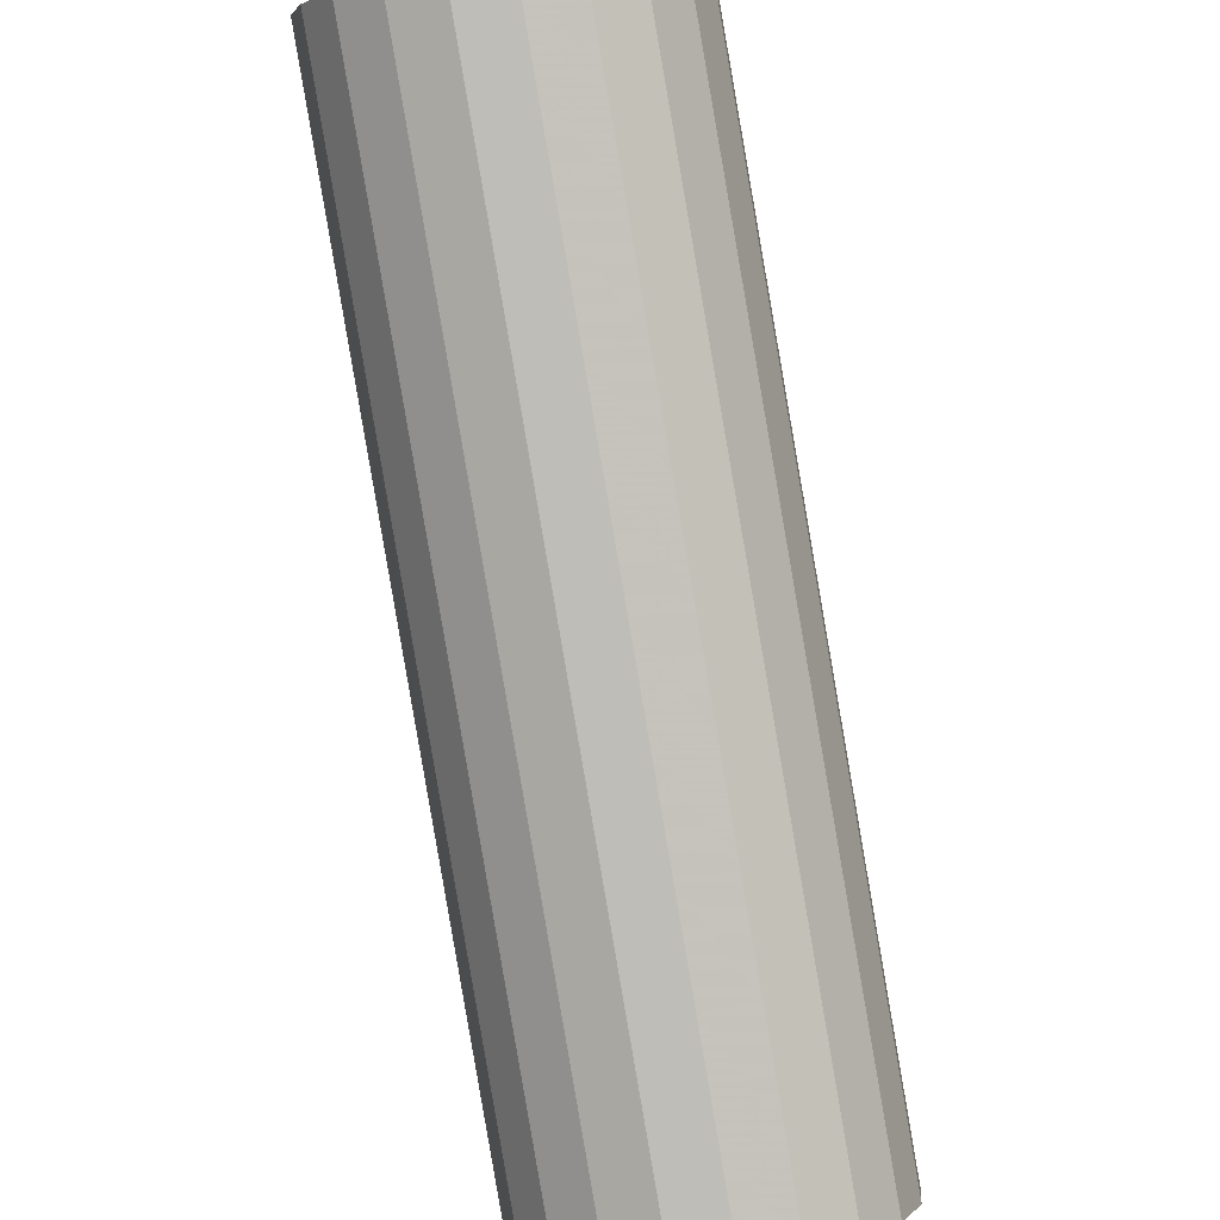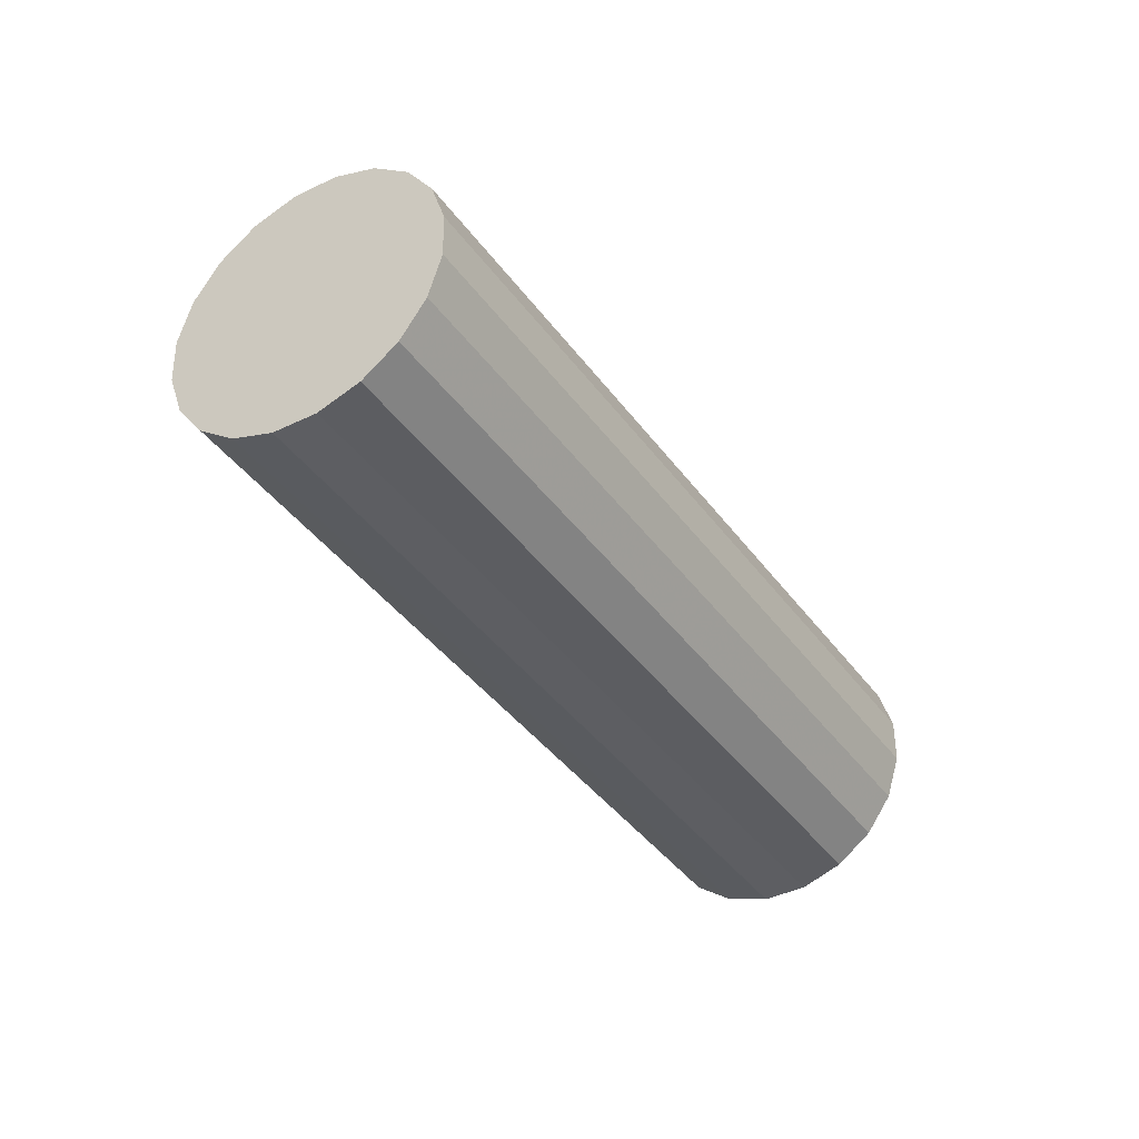
<metadata>
{"format":"obj","ext":"obj","renderer":"f3d","projection":"perspective","resolution":1024,"background":"white","views":[{"elev":69.3,"azim":142.4,"up":"+Y"},{"elev":67.4,"azim":-19.2,"up":"+Z"}]}
</metadata>
<code>
g default
v -1.276 6.562 5.973
v -1.303 6.549 5.966
v -1.332 6.544 5.953
v -1.358 6.548 5.938
v -1.381 6.561 5.92
v -1.397 6.581 5.902
v -1.405 6.607 5.886
v -1.404 6.635 5.873
v -1.394 6.664 5.864
v -1.377 6.689 5.86
v -1.353 6.71 5.862
v -1.326 6.723 5.87
v -1.297 6.728 5.882
v -1.27 6.724 5.898
v -1.248 6.711 5.915
v -1.232 6.691 5.933
v -1.224 6.665 5.949
v -1.225 6.637 5.963
v -1.235 6.608 5.972
v -1.252 6.583 5.975
v -1.237 6.488 6.028
v -1.292 6.462 6.013
v -1.349 6.452 5.989
v -1.402 6.461 5.958
v -1.447 6.486 5.922
v -1.479 6.527 5.887
v -1.495 6.578 5.854
v -1.493 6.634 5.828
v -1.474 6.691 5.81
v -1.439 6.743 5.803
v -1.392 6.784 5.807
v -1.337 6.81 5.822
v -1.28 6.82 5.846
v -1.227 6.811 5.878
v -1.182 6.785 5.913
v -1.15 6.745 5.949
v -1.134 6.694 5.981
v -1.136 6.637 6.008
v -1.155 6.581 6.025
v -1.19 6.529 6.032
v -1.199 6.414 6.084
v -1.281 6.375 6.061
v -1.366 6.36 6.025
v -1.446 6.373 5.978
v -1.514 6.412 5.925
v -1.561 6.472 5.871
v -1.585 6.549 5.822
v -1.582 6.634 5.783
v -1.553 6.719 5.756
v -1.501 6.796 5.746
v -1.43 6.857 5.752
v -1.348 6.897 5.774
v -1.263 6.911 5.811
v -1.183 6.899 5.858
v -1.115 6.86 5.91
v -1.067 6.8 5.964
v -1.044 6.723 6.013
v -1.047 6.638 6.053
v -1.076 6.553 6.079
v -1.128 6.476 6.09
v -1.16 6.341 6.139
v -1.269 6.288 6.109
v -1.383 6.269 6.06
v -1.49 6.286 5.998
v -1.58 6.337 5.927
v -1.644 6.418 5.856
v -1.675 6.52 5.791
v -1.672 6.633 5.738
v -1.633 6.747 5.702
v -1.563 6.849 5.688
v -1.469 6.931 5.696
v -1.359 6.984 5.726
v -1.246 7.003 5.775
v -1.139 6.986 5.838
v -1.049 6.935 5.908
v -0.985 6.854 5.979
v -0.9535 6.752 6.045
v -0.9572 6.639 6.098
v -0.996 6.525 6.133
v -1.066 6.423 6.147
v -1.122 6.267 6.194
v -1.258 6.2 6.157
v -1.4 6.177 6.096
v -1.534 6.198 6.018
v -1.646 6.262 5.93
v -1.726 6.363 5.84
v -1.766 6.49 5.759
v -1.761 6.632 5.693
v -1.712 6.774 5.648
v -1.625 6.903 5.631
v -1.507 7.005 5.641
v -1.371 7.071 5.678
v -1.228 7.095 5.739
v -1.095 7.074 5.818
v -0.9824 7.01 5.906
v -0.9027 6.909 5.995
v -0.8632 6.782 6.077
v -0.8679 6.64 6.143
v -0.9164 6.498 6.187
v -1.004 6.369 6.205
v -0.9967 6.148 5.949
v -1.133 6.082 5.911
v -1.276 6.058 5.85
v -1.409 6.079 5.772
v -1.522 6.143 5.684
v -1.601 6.244 5.595
v -1.641 6.372 5.513
v -1.636 6.513 5.447
v -1.588 6.655 5.403
v -1.5 6.784 5.385
v -1.382 6.886 5.396
v -1.246 6.953 5.433
v -1.104 6.976 5.494
v -0.9699 6.955 5.572
v -0.8576 6.891 5.66
v -0.7779 6.79 5.749
v -0.7384 6.663 5.831
v -0.7431 6.521 5.897
v -0.7915 6.379 5.941
v -0.8789 6.25 5.959
v -0.8718 6.029 5.703
v -1.008 5.963 5.666
v -1.151 5.939 5.605
v -1.284 5.961 5.527
v -1.397 6.025 5.439
v -1.476 6.125 5.349
v -1.516 6.253 5.268
v -1.511 6.395 5.201
v -1.463 6.537 5.157
v -1.375 6.665 5.14
v -1.258 6.768 5.15
v -1.121 6.834 5.187
v -0.9788 6.858 5.248
v -0.845 6.836 5.326
v -0.7328 6.772 5.415
v -0.653 6.671 5.504
v -0.6136 6.544 5.585
v -0.6183 6.402 5.652
v -0.6667 6.26 5.696
v -0.7541 6.132 5.713
v -0.747 5.91 5.458
v -0.8837 5.844 5.42
v -1.026 5.821 5.359
v -1.16 5.842 5.281
v -1.272 5.906 5.193
v -1.352 6.007 5.104
v -1.391 6.134 5.022
v -1.386 6.276 4.956
v -1.338 6.418 4.912
v -1.251 6.546 4.894
v -1.133 6.649 4.904
v -0.9961 6.715 4.942
v -0.8539 6.739 5.003
v -0.7202 6.718 5.081
v -0.6079 6.653 5.169
v -0.5282 6.553 5.258
v -0.4887 6.425 5.34
v -0.4934 6.284 5.406
v -0.5418 6.141 5.45
v -0.6292 6.013 5.468
v -0.6222 5.792 5.212
v -0.7588 5.725 5.175
v -0.901 5.702 5.114
v -1.035 5.723 5.035
v -1.147 5.787 4.947
v -1.227 5.888 4.858
v -1.266 6.015 4.776
v -1.262 6.157 4.71
v -1.213 6.299 4.666
v -1.126 6.428 4.648
v -1.008 6.53 4.659
v -0.8713 6.596 4.696
v -0.7291 6.62 4.757
v -0.5953 6.599 4.835
v -0.4831 6.535 4.923
v -0.4033 6.434 5.013
v -0.3639 6.306 5.094
v -0.3686 6.165 5.16
v -0.417 6.023 5.205
v -0.5044 5.894 5.222
v -0.4973 5.673 4.966
v -0.634 5.607 4.929
v -0.7762 5.583 4.868
v -0.9099 5.604 4.79
v -1.022 5.668 4.702
v -1.102 5.769 4.612
v -1.141 5.897 4.531
v -1.137 6.038 4.465
v -1.088 6.18 4.421
v -1.001 6.309 4.403
v -0.8831 6.411 4.413
v -0.7464 6.478 4.451
v -0.6043 6.501 4.511
v -0.4705 6.48 4.59
v -0.3583 6.416 4.678
v -0.2785 6.315 4.767
v -0.239 6.188 4.849
v -0.2438 6.046 4.915
v -0.2922 5.904 4.959
v -0.3795 5.775 4.977
v -0.3725 5.554 4.721
v -0.5092 5.488 4.683
v -0.6513 5.464 4.623
v -0.7851 5.486 4.544
v -0.8973 5.55 4.456
v -0.9771 5.65 4.367
v -1.017 5.778 4.285
v -1.012 5.919 4.219
v -0.9634 6.062 4.175
v -0.876 6.19 4.157
v -0.7583 6.293 4.168
v -0.6216 6.359 4.205
v -0.4794 6.382 4.266
v -0.3457 6.361 4.344
v -0.2334 6.297 4.432
v -0.1537 6.196 4.521
v -0.1142 6.069 4.603
v -0.1189 5.927 4.669
v -0.1673 5.785 4.713
v -0.2547 5.657 4.731
v -0.2477 5.435 4.475
v -0.3843 5.369 4.438
v -0.5265 5.345 4.377
v -0.6602 5.367 4.299
v -0.7725 5.431 4.211
v -0.8522 5.532 4.121
v -0.8917 5.659 4.04
v -0.887 5.801 3.974
v -0.8386 5.943 3.929
v -0.7512 6.071 3.912
v -0.6334 6.174 3.922
v -0.4968 6.24 3.959
v -0.3546 6.264 4.02
v -0.2208 6.242 4.099
v -0.1086 6.178 4.187
v -0.02883 6.078 4.276
v 0.01062 5.95 4.358
v 0.005917 5.808 4.424
v -0.04249 5.666 4.468
v -0.1299 5.538 4.486
v -0.1228 5.317 4.23
v -0.2595 5.25 4.192
v -0.4017 5.227 4.131
v -0.5354 5.248 4.053
v -0.6477 5.312 3.965
v -0.7274 5.413 3.876
v -0.7669 5.54 3.794
v -0.7622 5.682 3.728
v -0.7137 5.824 3.684
v -0.6264 5.953 3.666
v -0.5086 6.055 3.676
v -0.3719 6.121 3.714
v -0.2298 6.145 3.775
v -0.096 6.124 3.853
v 0.01625 6.06 3.941
v 0.09601 5.959 4.03
v 0.1355 5.831 4.112
v 0.1308 5.69 4.178
v 0.08234 5.548 4.222
v -0.005032 5.419 4.24
v 0.00202 5.198 3.984
v -0.1346 5.132 3.947
v -0.2768 5.108 3.886
v -0.4106 5.129 3.808
v -0.5228 5.193 3.719
v -0.6026 5.294 3.63
v -0.642 5.421 3.548
v -0.6373 5.563 3.482
v -0.5889 5.705 3.438
v -0.5015 5.834 3.421
v -0.3838 5.936 3.431
v -0.2471 6.003 3.468
v -0.1049 6.026 3.529
v 0.02884 6.005 3.607
v 0.1411 5.941 3.695
v 0.2208 5.84 3.785
v 0.2603 5.713 3.866
v 0.2556 5.571 3.933
v 0.2072 5.429 3.977
v 0.1198 5.3 3.994
v 0.1269 5.079 3.738
v -0.009809 5.013 3.701
v -0.152 4.989 3.64
v -0.2857 5.01 3.562
v -0.398 5.075 3.474
v -0.4777 5.175 3.385
v -0.5172 5.303 3.303
v -0.5125 5.444 3.237
v -0.4641 5.587 3.193
v -0.3767 5.715 3.175
v -0.2589 5.817 3.185
v -0.1223 5.884 3.223
v 0.01992 5.907 3.284
v 0.1537 5.886 3.362
v 0.2659 5.822 3.45
v 0.3457 5.721 3.539
v 0.3851 5.594 3.621
v 0.3804 5.452 3.687
v 0.332 5.31 3.731
v 0.2446 5.182 3.749
v 0.08828 5.153 3.683
v -0.02105 5.1 3.653
v -0.1348 5.081 3.605
v -0.2418 5.098 3.542
v -0.3316 5.149 3.471
v -0.3954 5.23 3.4
v -0.427 5.332 3.335
v -0.4232 5.445 3.282
v -0.3845 5.559 3.247
v -0.3146 5.662 3.232
v -0.2203 5.744 3.241
v -0.111 5.797 3.271
v 0.002729 5.816 3.319
v 0.1097 5.799 3.382
v 0.1995 5.747 3.452
v 0.2633 5.667 3.524
v 0.2949 5.565 3.589
v 0.2911 5.451 3.642
v 0.2524 5.338 3.677
v 0.1825 5.235 3.691
v 0.0497 5.227 3.628
v -0.0323 5.187 3.605
v -0.1176 5.173 3.569
v -0.1979 5.186 3.522
v -0.2652 5.224 3.469
v -0.3131 5.284 3.416
v -0.3367 5.361 3.366
v -0.3339 5.446 3.327
v -0.3049 5.531 3.3
v -0.2524 5.608 3.29
v -0.1818 5.67 3.296
v -0.09976 5.71 3.318
v -0.01446 5.724 3.355
v 0.06579 5.711 3.402
v 0.1331 5.673 3.455
v 0.181 5.612 3.508
v 0.2047 5.536 3.557
v 0.2018 5.451 3.597
v 0.1728 5.365 3.623
v 0.1204 5.288 3.634
v 0.01112 5.301 3.572
v -0.04354 5.274 3.558
v -0.1004 5.265 3.533
v -0.1539 5.273 3.502
v -0.1988 5.299 3.467
v -0.2307 5.339 3.431
v -0.2465 5.39 3.398
v -0.2446 5.447 3.372
v -0.2252 5.504 3.354
v -0.1903 5.555 3.347
v -0.1432 5.596 3.351
v -0.08852 5.622 3.366
v -0.03165 5.632 3.391
v 0.02185 5.623 3.422
v 0.06675 5.598 3.457
v 0.09865 5.557 3.493
v 0.1144 5.507 3.525
v 0.1126 5.45 3.552
v 0.09319 5.393 3.57
v 0.05824 5.342 3.577
v -0.02745 5.374 3.517
v -0.05479 5.361 3.51
v -0.08322 5.356 3.498
v -0.11 5.361 3.482
v -0.1324 5.374 3.464
v -0.1484 5.394 3.446
v -0.1563 5.419 3.43
v -0.1553 5.448 3.417
v -0.1456 5.476 3.408
v -0.1282 5.502 3.404
v -0.1046 5.522 3.407
v -0.07727 5.535 3.414
v -0.04884 5.54 3.426
v -0.02209 5.536 3.442
v 0.0003611 5.523 3.459
v 0.01631 5.503 3.477
v 0.0242 5.477 3.494
v 0.02326 5.449 3.507
v 0.01358 5.421 3.516
v -0.003895 5.395 3.519
v -1.314 6.636 5.918
v -0.06603 5.448 3.462
f 1 2 21
f 21 2 22
f 2 3 22
f 22 3 23
f 3 4 23
f 23 4 24
f 4 5 24
f 24 5 25
f 5 6 25
f 25 6 26
f 6 7 26
f 26 7 27
f 7 8 27
f 27 8 28
f 8 9 28
f 28 9 29
f 9 10 29
f 29 10 30
f 10 11 30
f 30 11 31
f 11 12 31
f 31 12 32
f 12 13 32
f 32 13 33
f 13 14 33
f 33 14 34
f 14 15 34
f 34 15 35
f 15 16 35
f 35 16 36
f 16 17 36
f 36 17 37
f 17 18 37
f 37 18 38
f 18 19 38
f 38 19 39
f 19 20 39
f 39 20 40
f 20 1 40
f 40 1 21
f 21 22 41
f 41 22 42
f 22 23 42
f 42 23 43
f 23 24 43
f 43 24 44
f 24 25 44
f 44 25 45
f 25 26 45
f 45 26 46
f 26 27 46
f 46 27 47
f 27 28 47
f 47 28 48
f 28 29 48
f 48 29 49
f 29 30 49
f 49 30 50
f 30 31 50
f 50 31 51
f 31 32 51
f 51 32 52
f 32 33 52
f 52 33 53
f 33 34 53
f 53 34 54
f 34 35 54
f 54 35 55
f 35 36 55
f 55 36 56
f 36 37 56
f 56 37 57
f 37 38 57
f 57 38 58
f 38 39 58
f 58 39 59
f 39 40 59
f 59 40 60
f 40 21 60
f 60 21 41
f 41 42 61
f 61 42 62
f 42 43 62
f 62 43 63
f 43 44 63
f 63 44 64
f 44 45 64
f 64 45 65
f 45 46 65
f 65 46 66
f 46 47 66
f 66 47 67
f 47 48 67
f 67 48 68
f 48 49 68
f 68 49 69
f 49 50 69
f 69 50 70
f 50 51 70
f 70 51 71
f 51 52 71
f 71 52 72
f 52 53 72
f 72 53 73
f 53 54 73
f 73 54 74
f 54 55 74
f 74 55 75
f 55 56 75
f 75 56 76
f 56 57 76
f 76 57 77
f 57 58 77
f 77 58 78
f 58 59 78
f 78 59 79
f 59 60 79
f 79 60 80
f 60 41 80
f 80 41 61
f 61 62 81
f 81 62 82
f 62 63 82
f 82 63 83
f 63 64 83
f 83 64 84
f 64 65 84
f 84 65 85
f 65 66 85
f 85 66 86
f 66 67 86
f 86 67 87
f 67 68 87
f 87 68 88
f 68 69 88
f 88 69 89
f 69 70 89
f 89 70 90
f 70 71 90
f 90 71 91
f 71 72 91
f 91 72 92
f 72 73 92
f 92 73 93
f 73 74 93
f 93 74 94
f 74 75 94
f 94 75 95
f 75 76 95
f 95 76 96
f 76 77 96
f 96 77 97
f 77 78 97
f 97 78 98
f 78 79 98
f 98 79 99
f 79 80 99
f 99 80 100
f 80 61 100
f 100 61 81
f 81 82 101
f 101 82 102
f 82 83 102
f 102 83 103
f 83 84 103
f 103 84 104
f 84 85 104
f 104 85 105
f 85 86 105
f 105 86 106
f 86 87 106
f 106 87 107
f 87 88 107
f 107 88 108
f 88 89 108
f 108 89 109
f 89 90 109
f 109 90 110
f 90 91 110
f 110 91 111
f 91 92 111
f 111 92 112
f 92 93 112
f 112 93 113
f 93 94 113
f 113 94 114
f 94 95 114
f 114 95 115
f 95 96 115
f 115 96 116
f 96 97 116
f 116 97 117
f 97 98 117
f 117 98 118
f 98 99 118
f 118 99 119
f 99 100 119
f 119 100 120
f 100 81 120
f 120 81 101
f 101 102 121
f 121 102 122
f 102 103 122
f 122 103 123
f 103 104 123
f 123 104 124
f 104 105 124
f 124 105 125
f 105 106 125
f 125 106 126
f 106 107 126
f 126 107 127
f 107 108 127
f 127 108 128
f 108 109 128
f 128 109 129
f 109 110 129
f 129 110 130
f 110 111 130
f 130 111 131
f 111 112 131
f 131 112 132
f 112 113 132
f 132 113 133
f 113 114 133
f 133 114 134
f 114 115 134
f 134 115 135
f 115 116 135
f 135 116 136
f 116 117 136
f 136 117 137
f 117 118 137
f 137 118 138
f 118 119 138
f 138 119 139
f 119 120 139
f 139 120 140
f 120 101 140
f 140 101 121
f 121 122 141
f 141 122 142
f 122 123 142
f 142 123 143
f 123 124 143
f 143 124 144
f 124 125 144
f 144 125 145
f 125 126 145
f 145 126 146
f 126 127 146
f 146 127 147
f 127 128 147
f 147 128 148
f 128 129 148
f 148 129 149
f 129 130 149
f 149 130 150
f 130 131 150
f 150 131 151
f 131 132 151
f 151 132 152
f 132 133 152
f 152 133 153
f 133 134 153
f 153 134 154
f 134 135 154
f 154 135 155
f 135 136 155
f 155 136 156
f 136 137 156
f 156 137 157
f 137 138 157
f 157 138 158
f 138 139 158
f 158 139 159
f 139 140 159
f 159 140 160
f 140 121 160
f 160 121 141
f 141 142 161
f 161 142 162
f 142 143 162
f 162 143 163
f 143 144 163
f 163 144 164
f 144 145 164
f 164 145 165
f 145 146 165
f 165 146 166
f 146 147 166
f 166 147 167
f 147 148 167
f 167 148 168
f 148 149 168
f 168 149 169
f 149 150 169
f 169 150 170
f 150 151 170
f 170 151 171
f 151 152 171
f 171 152 172
f 152 153 172
f 172 153 173
f 153 154 173
f 173 154 174
f 154 155 174
f 174 155 175
f 155 156 175
f 175 156 176
f 156 157 176
f 176 157 177
f 157 158 177
f 177 158 178
f 158 159 178
f 178 159 179
f 159 160 179
f 179 160 180
f 160 141 180
f 180 141 161
f 161 162 181
f 181 162 182
f 162 163 182
f 182 163 183
f 163 164 183
f 183 164 184
f 164 165 184
f 184 165 185
f 165 166 185
f 185 166 186
f 166 167 186
f 186 167 187
f 167 168 187
f 187 168 188
f 168 169 188
f 188 169 189
f 169 170 189
f 189 170 190
f 170 171 190
f 190 171 191
f 171 172 191
f 191 172 192
f 172 173 192
f 192 173 193
f 173 174 193
f 193 174 194
f 174 175 194
f 194 175 195
f 175 176 195
f 195 176 196
f 176 177 196
f 196 177 197
f 177 178 197
f 197 178 198
f 178 179 198
f 198 179 199
f 179 180 199
f 199 180 200
f 180 161 200
f 200 161 181
f 181 182 201
f 201 182 202
f 182 183 202
f 202 183 203
f 183 184 203
f 203 184 204
f 184 185 204
f 204 185 205
f 185 186 205
f 205 186 206
f 186 187 206
f 206 187 207
f 187 188 207
f 207 188 208
f 188 189 208
f 208 189 209
f 189 190 209
f 209 190 210
f 190 191 210
f 210 191 211
f 191 192 211
f 211 192 212
f 192 193 212
f 212 193 213
f 193 194 213
f 213 194 214
f 194 195 214
f 214 195 215
f 195 196 215
f 215 196 216
f 196 197 216
f 216 197 217
f 197 198 217
f 217 198 218
f 198 199 218
f 218 199 219
f 199 200 219
f 219 200 220
f 200 181 220
f 220 181 201
f 201 202 221
f 221 202 222
f 202 203 222
f 222 203 223
f 203 204 223
f 223 204 224
f 204 205 224
f 224 205 225
f 205 206 225
f 225 206 226
f 206 207 226
f 226 207 227
f 207 208 227
f 227 208 228
f 208 209 228
f 228 209 229
f 209 210 229
f 229 210 230
f 210 211 230
f 230 211 231
f 211 212 231
f 231 212 232
f 212 213 232
f 232 213 233
f 213 214 233
f 233 214 234
f 214 215 234
f 234 215 235
f 215 216 235
f 235 216 236
f 216 217 236
f 236 217 237
f 217 218 237
f 237 218 238
f 218 219 238
f 238 219 239
f 219 220 239
f 239 220 240
f 220 201 240
f 240 201 221
f 221 222 241
f 241 222 242
f 222 223 242
f 242 223 243
f 223 224 243
f 243 224 244
f 224 225 244
f 244 225 245
f 225 226 245
f 245 226 246
f 226 227 246
f 246 227 247
f 227 228 247
f 247 228 248
f 228 229 248
f 248 229 249
f 229 230 249
f 249 230 250
f 230 231 250
f 250 231 251
f 231 232 251
f 251 232 252
f 232 233 252
f 252 233 253
f 233 234 253
f 253 234 254
f 234 235 254
f 254 235 255
f 235 236 255
f 255 236 256
f 236 237 256
f 256 237 257
f 237 238 257
f 257 238 258
f 238 239 258
f 258 239 259
f 239 240 259
f 259 240 260
f 240 221 260
f 260 221 241
f 241 242 261
f 261 242 262
f 242 243 262
f 262 243 263
f 243 244 263
f 263 244 264
f 244 245 264
f 264 245 265
f 245 246 265
f 265 246 266
f 246 247 266
f 266 247 267
f 247 248 267
f 267 248 268
f 248 249 268
f 268 249 269
f 249 250 269
f 269 250 270
f 250 251 270
f 270 251 271
f 251 252 271
f 271 252 272
f 252 253 272
f 272 253 273
f 253 254 273
f 273 254 274
f 254 255 274
f 274 255 275
f 255 256 275
f 275 256 276
f 256 257 276
f 276 257 277
f 257 258 277
f 277 258 278
f 258 259 278
f 278 259 279
f 259 260 279
f 279 260 280
f 260 241 280
f 280 241 261
f 261 262 281
f 281 262 282
f 262 263 282
f 282 263 283
f 263 264 283
f 283 264 284
f 264 265 284
f 284 265 285
f 265 266 285
f 285 266 286
f 266 267 286
f 286 267 287
f 267 268 287
f 287 268 288
f 268 269 288
f 288 269 289
f 269 270 289
f 289 270 290
f 270 271 290
f 290 271 291
f 271 272 291
f 291 272 292
f 272 273 292
f 292 273 293
f 273 274 293
f 293 274 294
f 274 275 294
f 294 275 295
f 275 276 295
f 295 276 296
f 276 277 296
f 296 277 297
f 277 278 297
f 297 278 298
f 278 279 298
f 298 279 299
f 279 280 299
f 299 280 300
f 280 261 300
f 300 261 281
f 281 282 301
f 301 282 302
f 282 283 302
f 302 283 303
f 283 284 303
f 303 284 304
f 284 285 304
f 304 285 305
f 285 286 305
f 305 286 306
f 286 287 306
f 306 287 307
f 287 288 307
f 307 288 308
f 288 289 308
f 308 289 309
f 289 290 309
f 309 290 310
f 290 291 310
f 310 291 311
f 291 292 311
f 311 292 312
f 292 293 312
f 312 293 313
f 293 294 313
f 313 294 314
f 294 295 314
f 314 295 315
f 295 296 315
f 315 296 316
f 296 297 316
f 316 297 317
f 297 298 317
f 317 298 318
f 298 299 318
f 318 299 319
f 299 300 319
f 319 300 320
f 300 281 320
f 320 281 301
f 301 302 321
f 321 302 322
f 302 303 322
f 322 303 323
f 303 304 323
f 323 304 324
f 304 305 324
f 324 305 325
f 305 306 325
f 325 306 326
f 306 307 326
f 326 307 327
f 307 308 327
f 327 308 328
f 308 309 328
f 328 309 329
f 309 310 329
f 329 310 330
f 310 311 330
f 330 311 331
f 311 312 331
f 331 312 332
f 312 313 332
f 332 313 333
f 313 314 333
f 333 314 334
f 314 315 334
f 334 315 335
f 315 316 335
f 335 316 336
f 316 317 336
f 336 317 337
f 317 318 337
f 337 318 338
f 318 319 338
f 338 319 339
f 319 320 339
f 339 320 340
f 320 301 340
f 340 301 321
f 321 322 341
f 341 322 342
f 322 323 342
f 342 323 343
f 323 324 343
f 343 324 344
f 324 325 344
f 344 325 345
f 325 326 345
f 345 326 346
f 326 327 346
f 346 327 347
f 327 328 347
f 347 328 348
f 328 329 348
f 348 329 349
f 329 330 349
f 349 330 350
f 330 331 350
f 350 331 351
f 331 332 351
f 351 332 352
f 332 333 352
f 352 333 353
f 333 334 353
f 353 334 354
f 334 335 354
f 354 335 355
f 335 336 355
f 355 336 356
f 336 337 356
f 356 337 357
f 337 338 357
f 357 338 358
f 338 339 358
f 358 339 359
f 339 340 359
f 359 340 360
f 340 321 360
f 360 321 341
f 341 342 361
f 361 342 362
f 342 343 362
f 362 343 363
f 343 344 363
f 363 344 364
f 344 345 364
f 364 345 365
f 345 346 365
f 365 346 366
f 346 347 366
f 366 347 367
f 347 348 367
f 367 348 368
f 348 349 368
f 368 349 369
f 349 350 369
f 369 350 370
f 350 351 370
f 370 351 371
f 351 352 371
f 371 352 372
f 352 353 372
f 372 353 373
f 353 354 373
f 373 354 374
f 354 355 374
f 374 355 375
f 355 356 375
f 375 356 376
f 356 357 376
f 376 357 377
f 357 358 377
f 377 358 378
f 358 359 378
f 378 359 379
f 359 360 379
f 379 360 380
f 360 341 380
f 380 341 361
f 2 1 381
f 3 2 381
f 4 3 381
f 5 4 381
f 6 5 381
f 7 6 381
f 8 7 381
f 9 8 381
f 10 9 381
f 11 10 381
f 12 11 381
f 13 12 381
f 14 13 381
f 15 14 381
f 16 15 381
f 17 16 381
f 18 17 381
f 19 18 381
f 20 19 381
f 1 20 381
f 361 362 382
f 362 363 382
f 363 364 382
f 364 365 382
f 365 366 382
f 366 367 382
f 367 368 382
f 368 369 382
f 369 370 382
f 370 371 382
f 371 372 382
f 372 373 382
f 373 374 382
f 374 375 382
f 375 376 382
f 376 377 382
f 377 378 382
f 378 379 382
f 379 380 382
f 380 361 382

</code>
